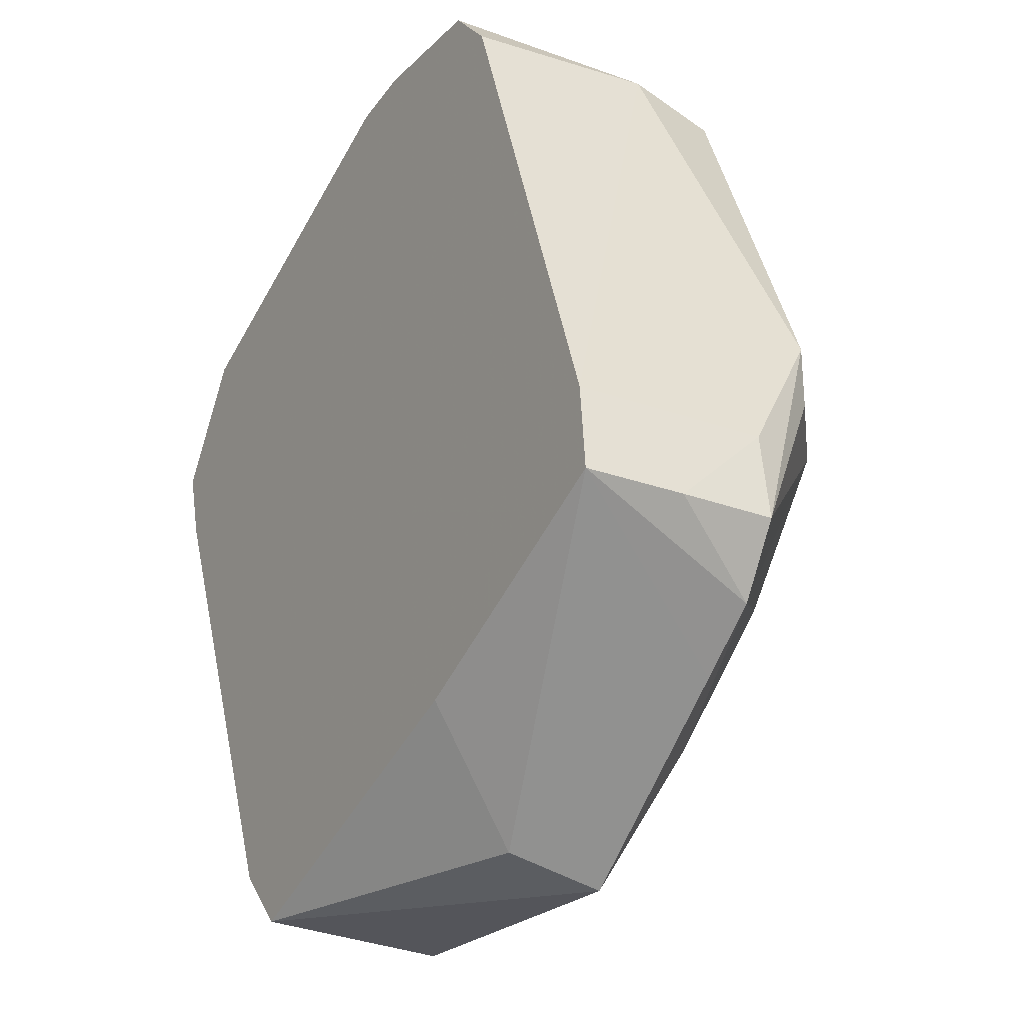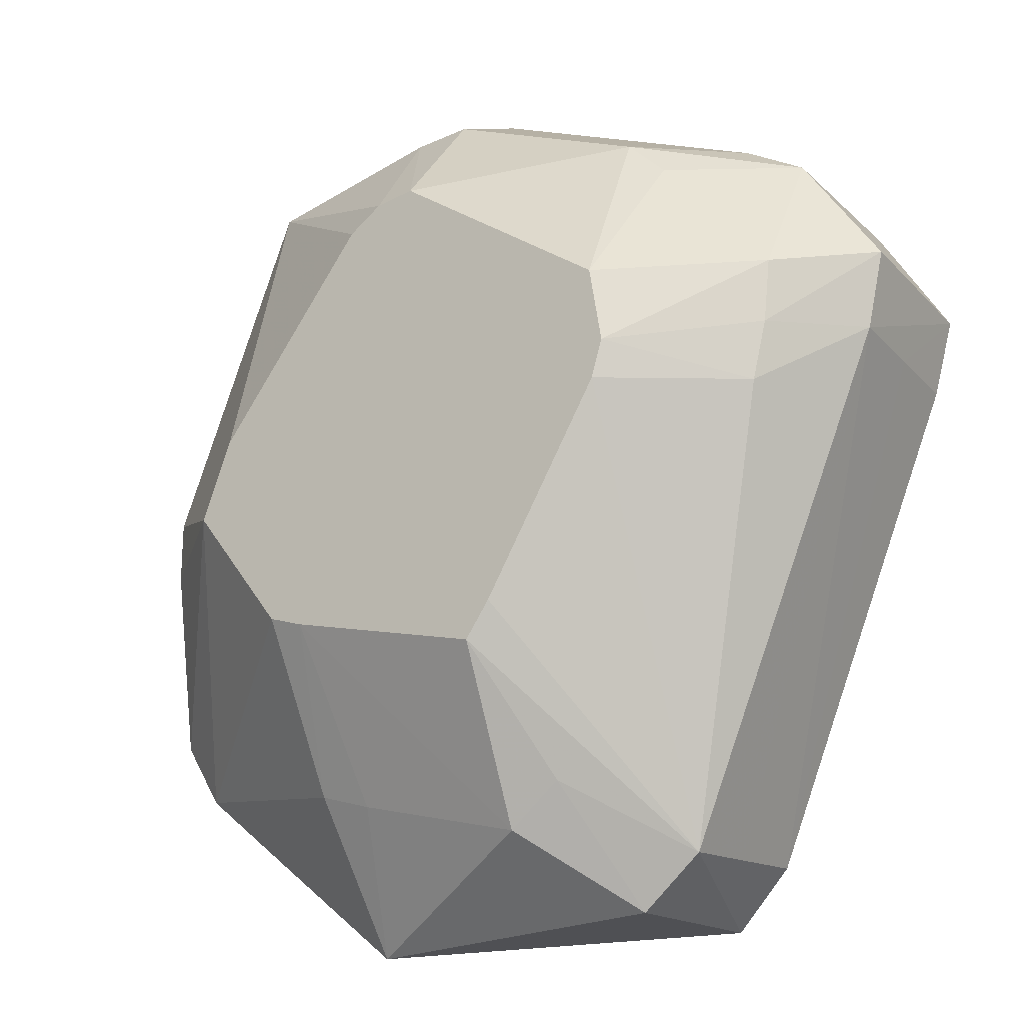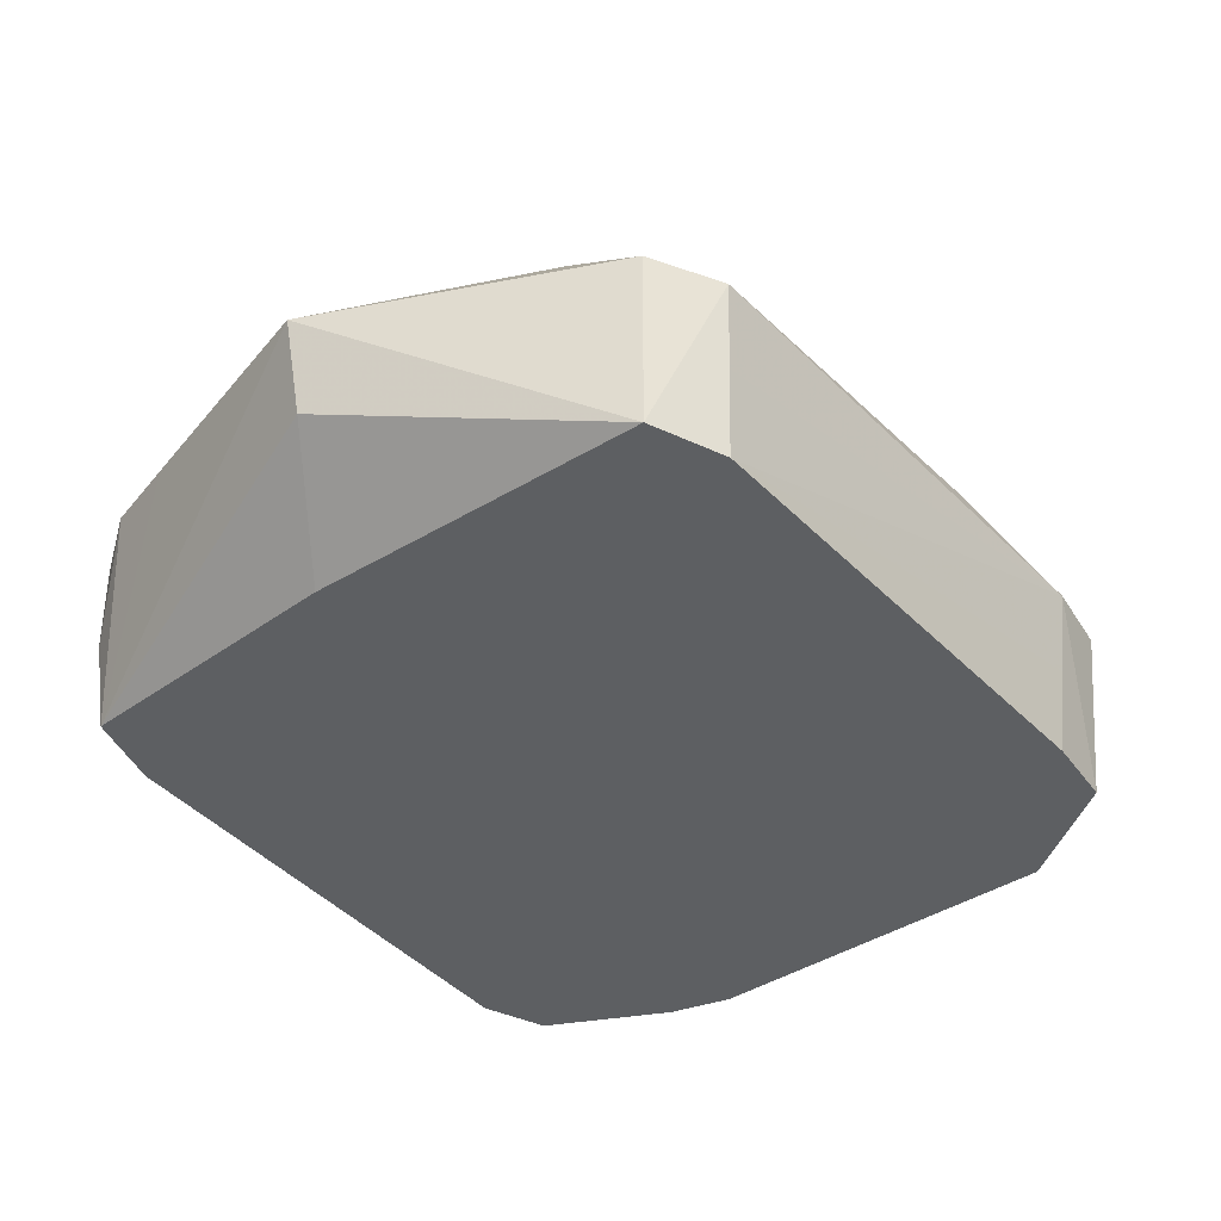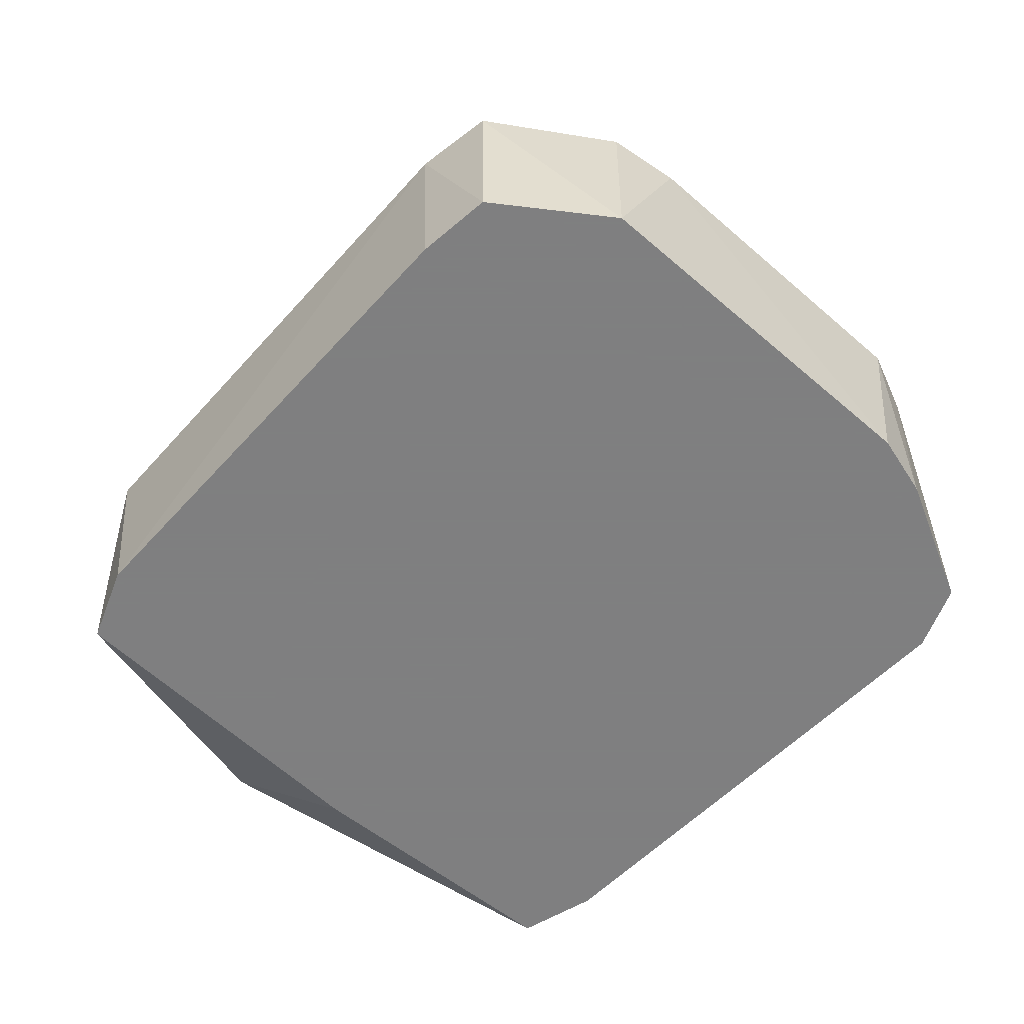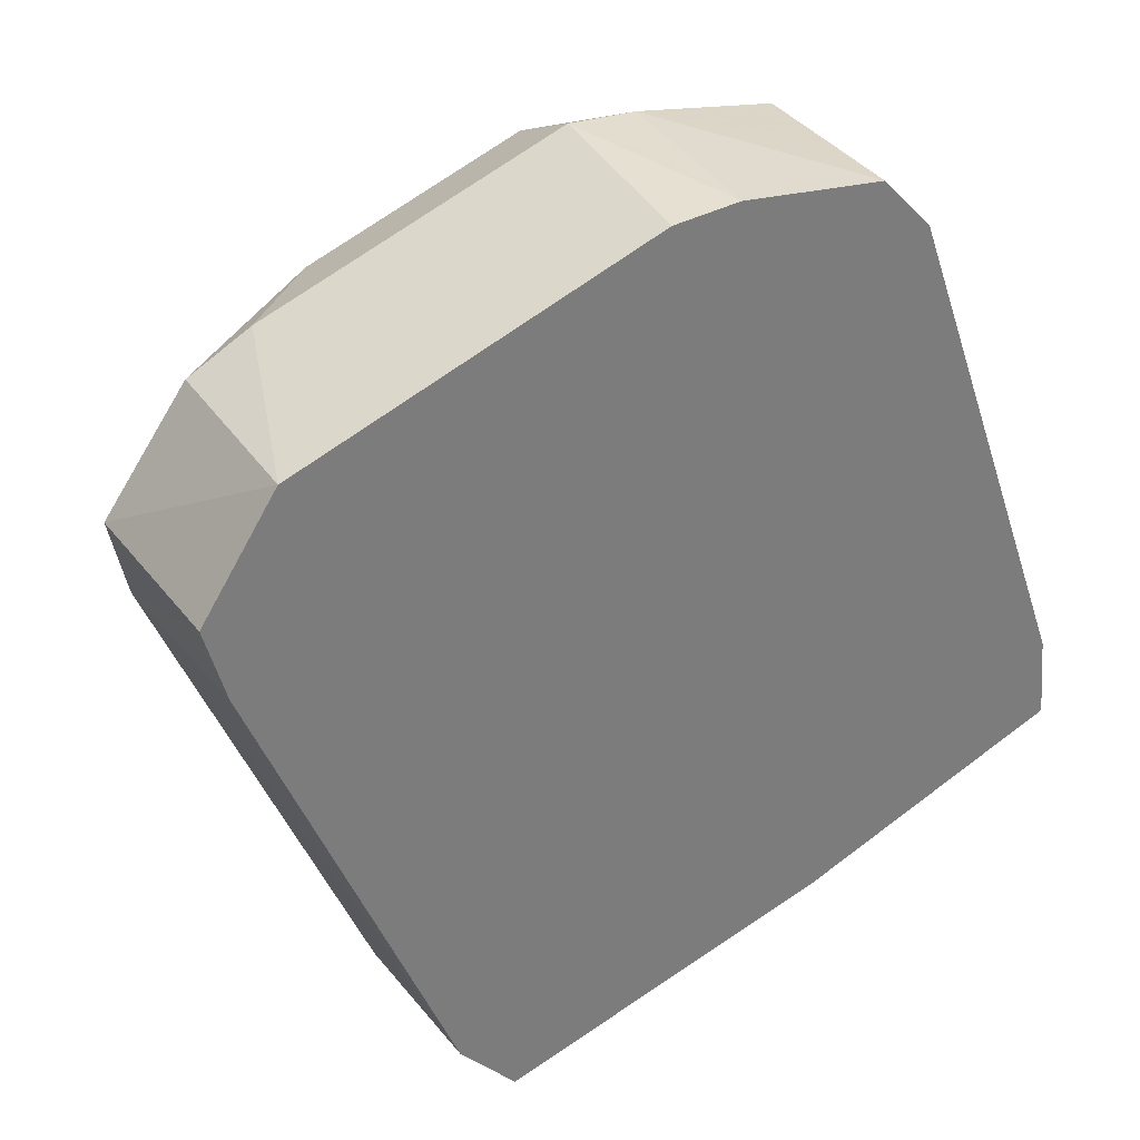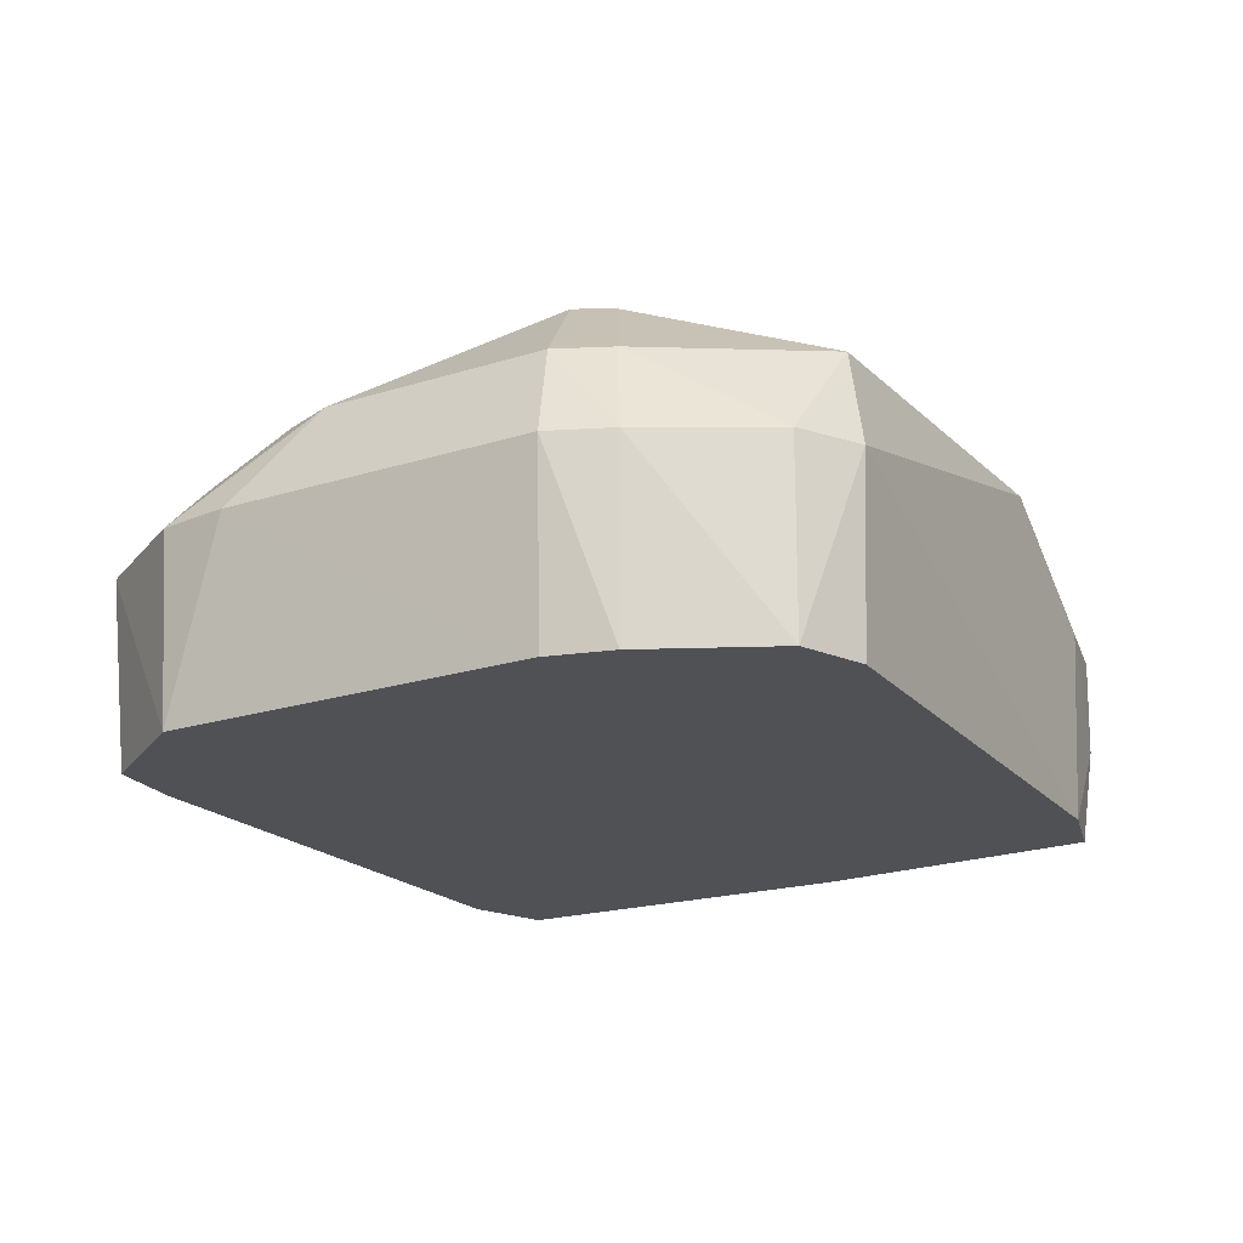
<metadata>
{"format":"obj","ext":"obj","renderer":"f3d","projection":"perspective","resolution":1024,"background":"white","views":[{"elev":-26.1,"azim":-120.9,"up":"+Y"},{"elev":-19.8,"azim":35.4,"up":"+Y"},{"elev":-39.6,"azim":16.3,"up":"+Z"},{"elev":-59.9,"azim":115.6,"up":"+Z"},{"elev":32.8,"azim":152.9,"up":"+Y"},{"elev":-19.8,"azim":-171.8,"up":"+Z"}]}
</metadata>
<code>
v 0.06322 0.01031 -0.02803
v 0.0664 0.02172 -0.02803
v 0.05488 0.03966 -0.02803
v 0.0008996 0.0624 -0.02803
v -0.009111 0.06365 -0.02803
v -0.01937 0.06283 -0.02803
v -0.03044 0.06195 -0.02803
v -0.03796 0.05393 -0.02803
v -0.06461 -0.02084 -0.02803
v -0.06579 -0.03354 -0.02803
v -0.02611 -0.05256 -0.02803
v -0.01715 -0.05511 -0.02803
v -0.00845 -0.05859 -0.02803
v 0.01152 -0.06659 -0.02803
v 0.02429 -0.07154 -0.02803
v 0.03292 -0.0624 -0.02803
v 0.06473 0.01055 -0.01378
v -0.03043 0.06193 -0.01378
v -0.06754 -0.03443 -0.01378
v -0.02241 -0.07131 -0.01378
v 0.03353 -0.0636 -0.01378
v 0.06622 0.01079 0.0004745
v 0.06884 0.02252 0.0004745
v 0.05616 0.04059 0.0004745
v 0.04657 0.04611 0.0004745
v 0.0008996 0.06507 0.0004745
v -0.009295 0.06481 0.0004745
v -0.0304 0.06188 0.0004745
v -0.03881 0.05509 0.0004745
v -0.06574 -0.02121 0.0004745
v -0.06772 -0.03452 0.0004745
v -0.06129 -0.04474 0.0004745
v -0.05187 -0.05233 0.0004745
v -0.02358 -0.0749 0.0004745
v 0.02466 -0.07269 0.0004745
v 0.03413 -0.06478 0.0004745
v 0.05413 0.0004426 0.01472
v 0.05633 0.009223 0.01472
v 0.05735 0.01879 0.01472
v 0.03957 0.03911 0.01472
v 0.03336 0.04511 0.01472
v 0.0008996 0.05856 0.01472
v -0.008219 0.05801 0.01472
v -0.0368 0.05233 0.01472
v -0.05845 0.0004426 0.01472
v -0.05851 -0.008967 0.01472
v -0.02549 -0.05134 0.01472
v -0.01679 -0.054 0.01472
v 0.01065 -0.06112 0.01472
v 0.0188 -0.05464 0.01472
v 0.03512 0.0004426 0.02898
v 0.03687 0.00614 0.02898
v 0.0349 0.01777 0.02898
v 0.0008996 0.0411 0.02898
v -0.005417 0.04032 0.02898
v -0.01091 0.03679 0.02898
v -0.03558 0.006221 0.02898
v -0.04056 -0.006124 0.02898
v -0.03489 -0.01119 0.02898
v -0.02519 -0.02565 0.02898
v -0.01944 -0.02755 0.02898
v 0.0126 -0.03558 0.02898
v 0.01651 -0.0302 0.02898
f 3 24 23
f 28 43 27
f 28 27 18
f 5 27 26
f 2 3 23
f 44 43 28
f 54 53 41
f 61 54 59
f 59 60 61
f 58 60 59
f 32 58 31
f 32 60 58
f 1 5 3
f 3 2 1
f 2 17 1
f 17 16 1
f 3 5 4
f 4 5 26
f 7 18 27
f 24 3 25
f 3 4 25
f 25 41 24
f 26 41 25
f 25 4 26
f 39 53 52
f 23 24 39
f 49 34 35
f 61 49 62
f 63 62 36
f 29 44 28
f 28 18 29
f 29 45 44
f 18 7 29
f 29 7 8
f 8 9 29
f 42 43 54
f 54 41 42
f 42 41 26
f 26 27 42
f 42 27 43
f 61 60 47
f 60 32 47
f 10 9 12
f 19 32 31
f 10 32 19
f 19 9 10
f 10 34 33
f 33 32 10
f 34 47 33
f 33 47 32
f 27 5 6
f 6 7 27
f 52 37 38
f 38 39 52
f 23 39 38
f 40 41 53
f 53 39 40
f 24 41 40
f 40 39 24
f 23 38 22
f 22 38 37
f 37 36 22
f 22 2 23
f 22 17 2
f 22 16 17
f 22 36 21
f 21 16 22
f 51 62 63
f 51 37 52
f 53 62 51
f 52 53 51
f 51 36 37
f 63 36 51
f 50 62 49
f 50 36 62
f 50 49 35
f 35 36 50
f 44 56 55
f 54 43 55
f 43 44 55
f 57 56 44
f 57 45 58
f 44 45 57
f 57 55 56
f 54 55 57
f 57 59 54
f 58 59 57
f 31 58 46
f 46 45 31
f 58 45 46
f 31 45 30
f 30 19 31
f 9 19 30
f 30 29 9
f 45 29 30
f 34 49 48
f 48 47 34
f 48 49 61
f 61 47 48
f 20 34 10
f 10 12 11
f 11 20 10
f 20 11 15
f 15 16 21
f 34 20 15
f 21 36 15
f 35 34 15
f 15 36 35
f 14 15 11
f 13 11 12
f 13 14 11
f 62 53 54
f 62 54 61
f 13 9 8
f 13 1 16
f 5 1 13
f 8 7 13
f 13 12 9
f 13 6 5
f 7 6 13
f 16 15 13
f 15 14 13

</code>
